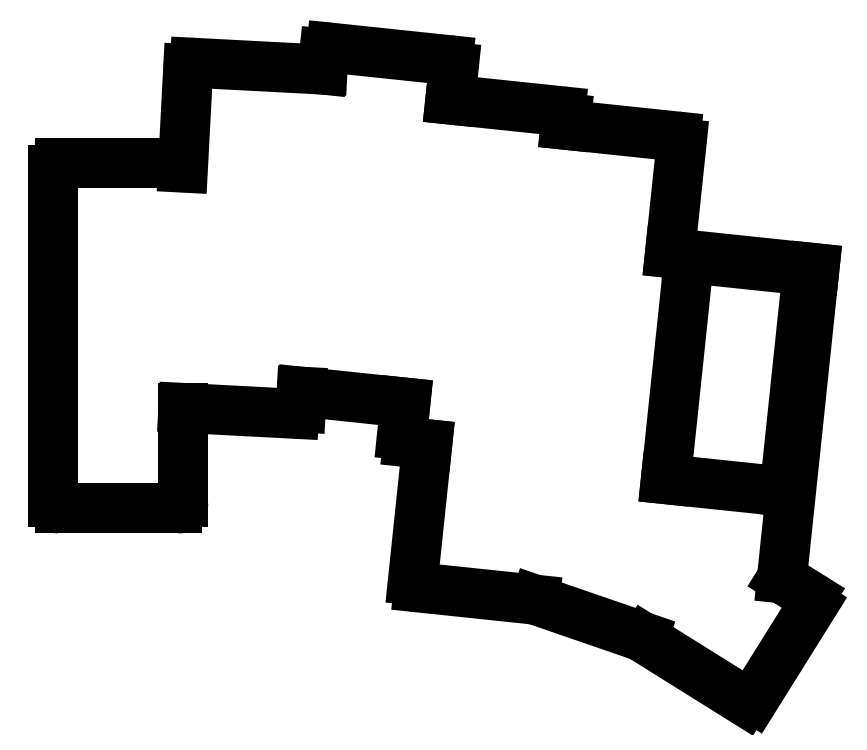
<metadata>
{"format":"dxf","ext":"dxf","renderer":"ezdxf+matplotlib","layout":"modelspace","background":"white","min_lineweight":24,"dpi":150}
</metadata>
<code>
0
SECTION
2
ENTITIES
0
LINE
8
0
10
-9
20
-9.5
11
9
21
-9.5
0
ARC
8
0
10
9
20
-8.5
40
1
50
270
51
360
0
LINE
8
0
10
10
20
-8.5
11
10
21
5.932
0
LINE
8
0
10
10
20
5.932
11
26.99
21
5.042
0
ARC
8
0
10
27.04
20
6.041
40
1
50
267
51
357
0
LINE
8
0
10
28.04
20
5.988
11
28.17
21
8.417
0
LINE
8
0
10
28.17
20
8.417
11
44.09
21
6.743
0
LINE
8
0
10
44.09
20
6.743
11
43.57
21
1.771
0
ARC
8
0
10
44.57
20
1.666
40
1
50
174
51
264
0
LINE
8
0
10
44.46
20
0.6718
11
47.45
21
0.3582
0
LINE
8
0
10
84.72
20
29.72
11
86.49
21
46.53
0
ARC
8
0
10
85.49
20
46.63
40
1
50
354
51
444
0
LINE
8
0
10
85.6
20
47.63
11
68.69
21
49.41
0
LINE
8
0
10
68.69
20
49.41
11
68.79
21
50.4
0
ARC
8
0
10
67.8
20
50.51
40
1
50
354
51
444
0
LINE
8
0
10
67.9
20
51.5
11
51
21
53.28
0
LINE
8
0
10
51
20
53.28
11
51.52
21
58.25
0
ARC
8
0
10
50.52
20
58.35
40
1
50
354
51
444
0
LINE
8
0
10
50.63
20
59.35
11
32.73
21
61.23
0
ARC
8
0
10
32.62
20
60.24
40
1
50
84
51
174
0
LINE
8
0
10
31.63
20
60.34
11
31.37
21
57.89
0
LINE
8
0
10
11.79
20
58.91
11
31.37
21
57.89
0
ARC
8
0
10
11.74
20
57.91
40
1
50
87
51
177
0
LINE
8
0
10
10.74
20
57.97
11
9.945
21
42.83
0
ARC
8
0
10
9
20
42.5
40
1
50
19.15
51
90
0
LINE
8
0
10
9
20
43.5
11
-9
21
43.5
0
ARC
8
0
10
-9
20
42.5
40
1
50
90
51
180
0
LINE
8
0
10
-10
20
-8.5
11
-10
21
42.5
0
ARC
8
0
10
-9
20
-8.5
40
1
50
180
51
270
0
LINE
8
0
10
46.14
20
-21.63
11
63.98
21
-23.5
0
ARC
8
0
10
64.39
20
-22.59
40
1
50
245.6
51
251
0
LINE
8
0
10
64.07
20
-23.54
11
80.65
21
-29.25
0
ARC
8
0
10
81.5
20
-28.72
40
1
50
212
51
238
0
LINE
8
0
10
80.97
20
-29.56
11
96.23
21
-39.1
0
ARC
8
0
10
96.76
20
-38.25
40
1
50
238
51
328
0
LINE
8
0
10
97.61
20
-38.78
11
106.6
21
-24.37
0
ARC
8
0
10
105.8
20
-23.84
40
1
50
328
51
418
0
LINE
8
0
10
106.3
20
-22.99
11
101.9
21
-20.23
0
LINE
8
0
10
45.25
20
-20.53
11
47.45
21
0.3582
0
ARC
8
0
10
46.25
20
-20.63
40
1
50
174
51
264
0
LINE
8
0
10
84.72
20
29.72
11
106.9
21
27.39
0
LINE
8
0
10
101.9
20
-20.23
11
106.9
21
27.39
0
LINE
8
0
10
102.3
20
-6.914
11
84.09
21
-5.001
0
LINE
8
0
10
84.09
20
-5.001
11
87.65
21
28.91
0
LINE
8
0
10
87.65
20
28.91
11
105.9
21
27
0
LINE
8
0
10
105.9
20
27
11
102.3
21
-6.914
0
ENDSEC
0
EOF

</code>
